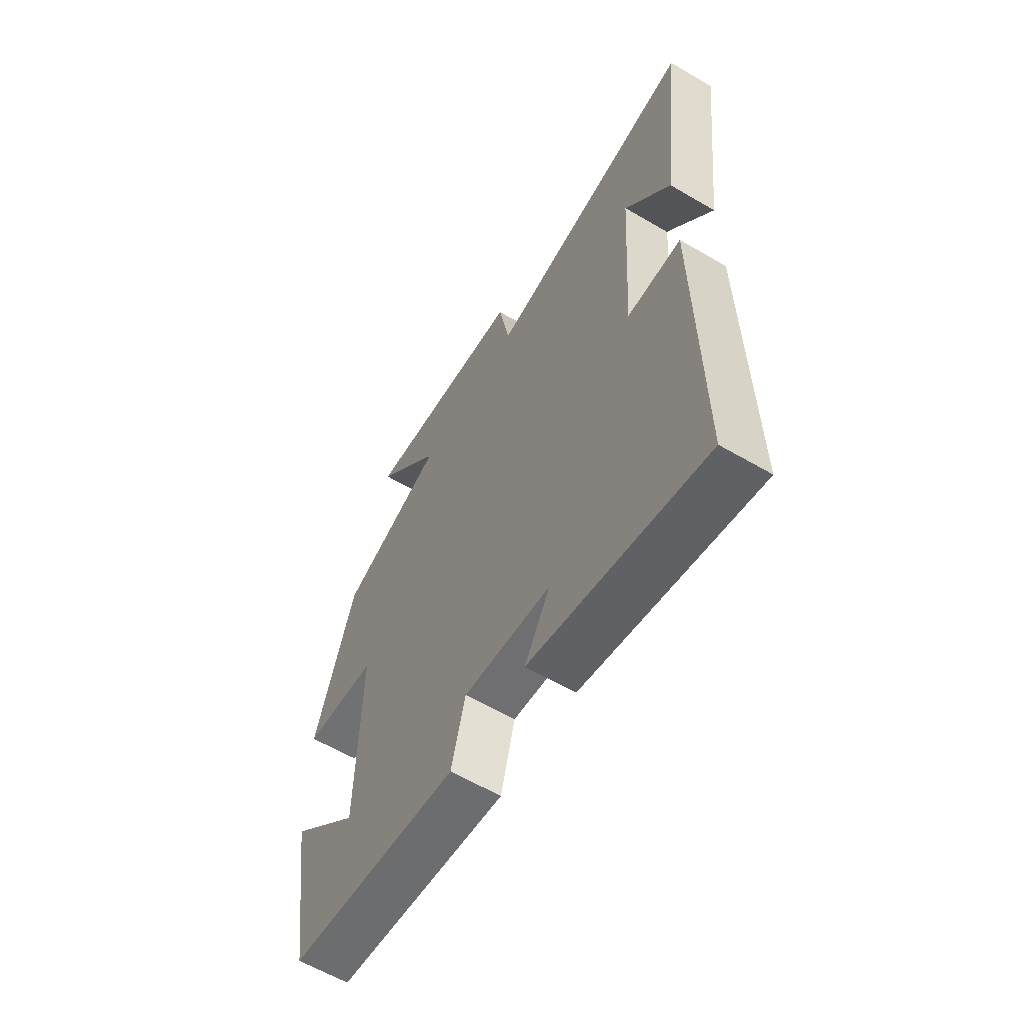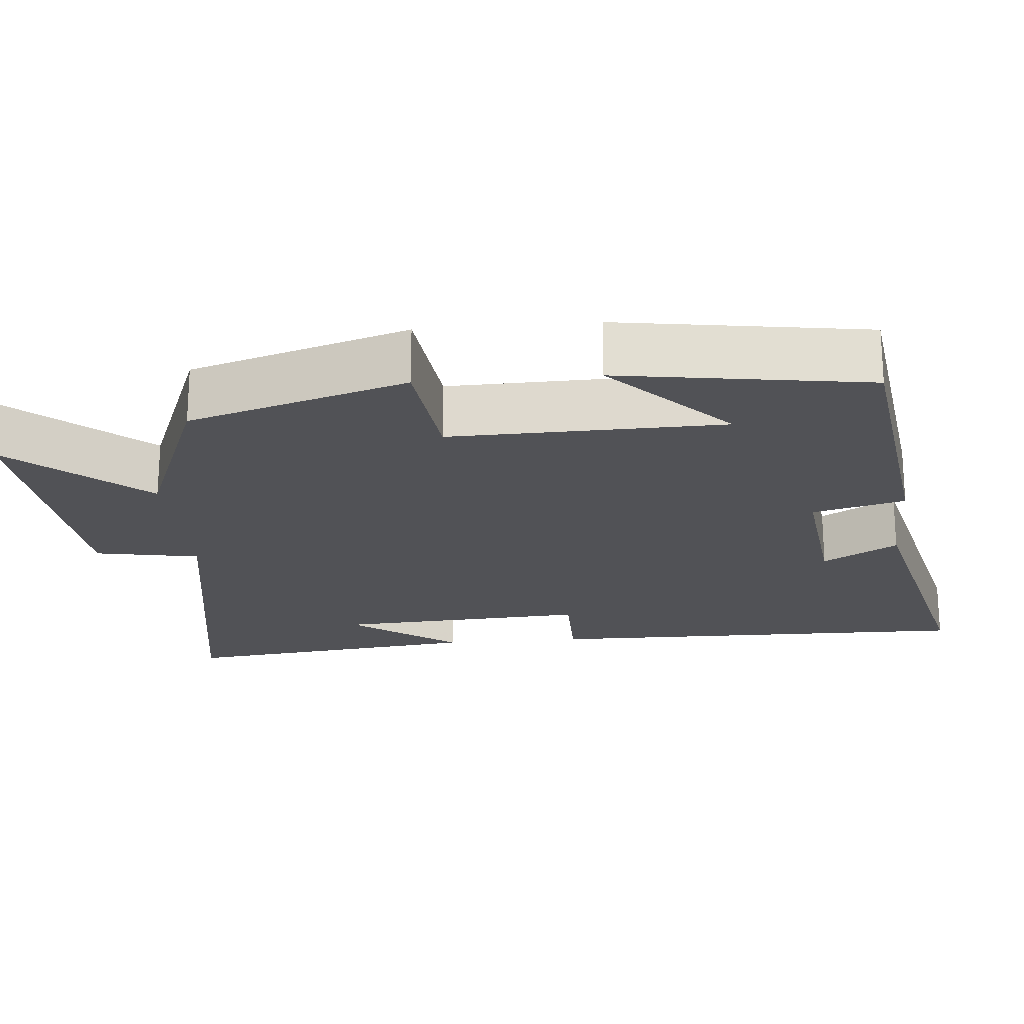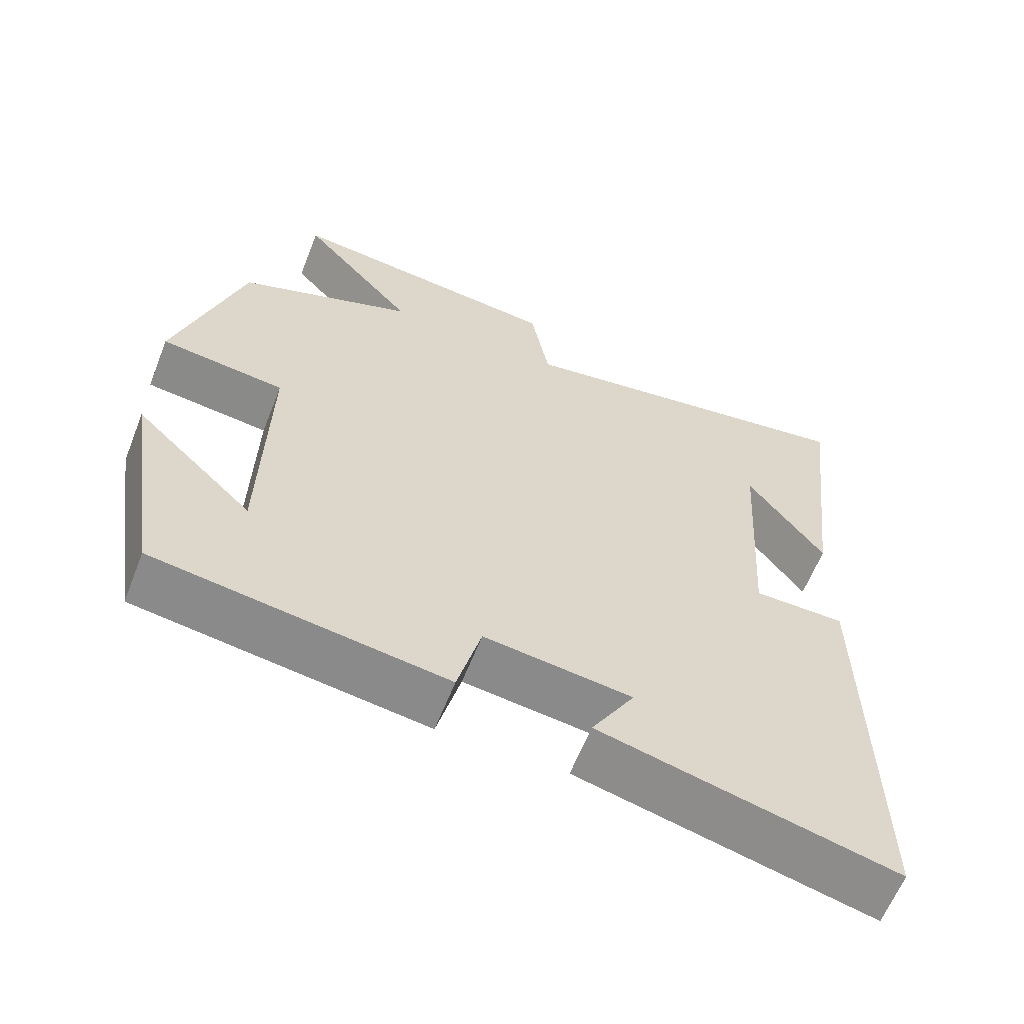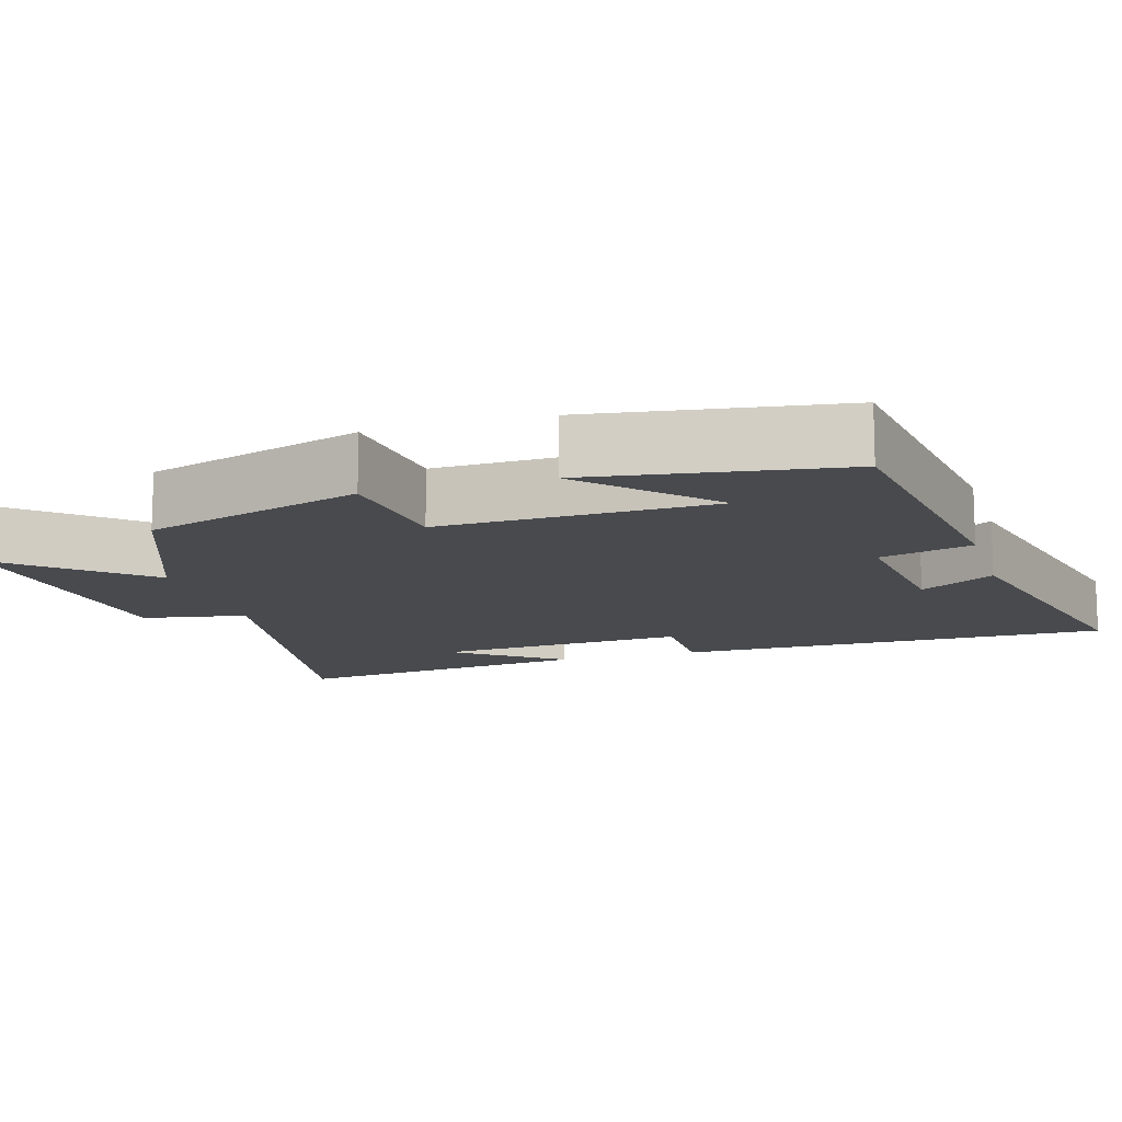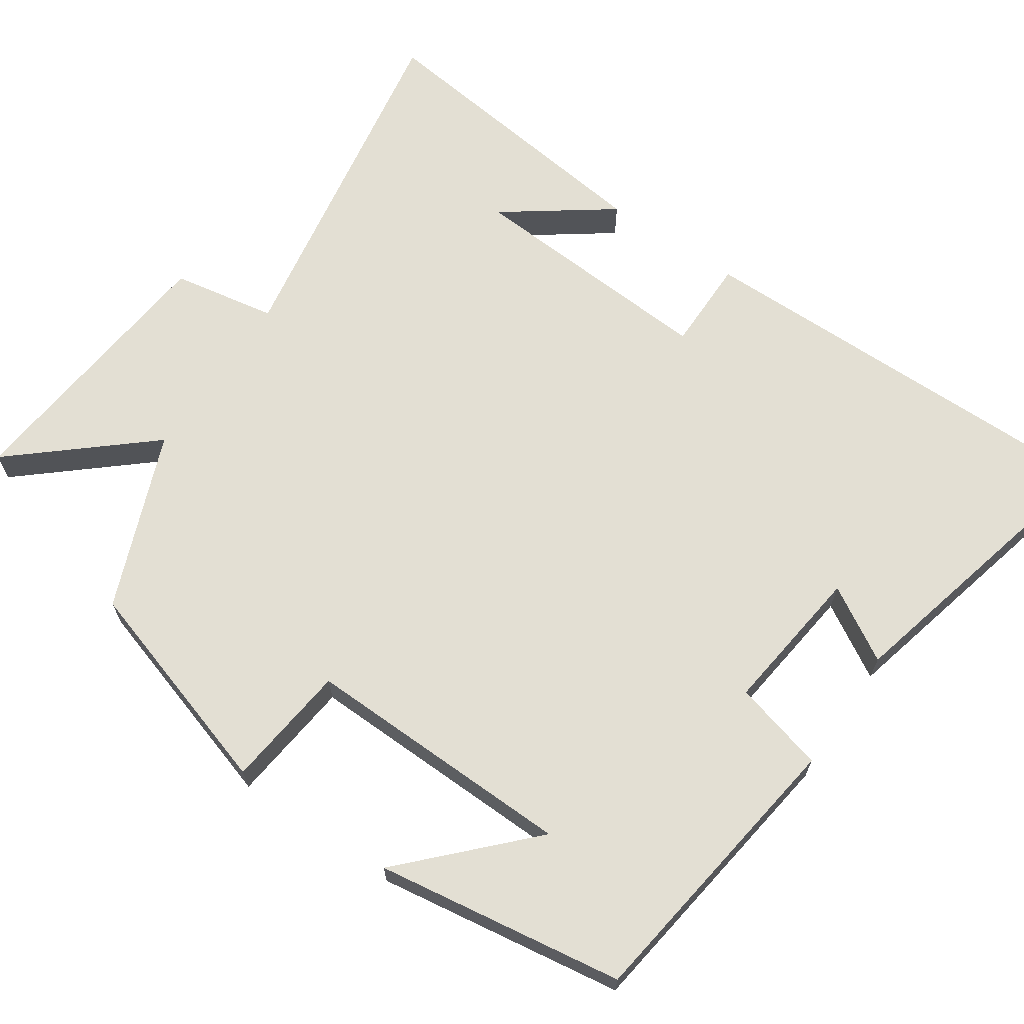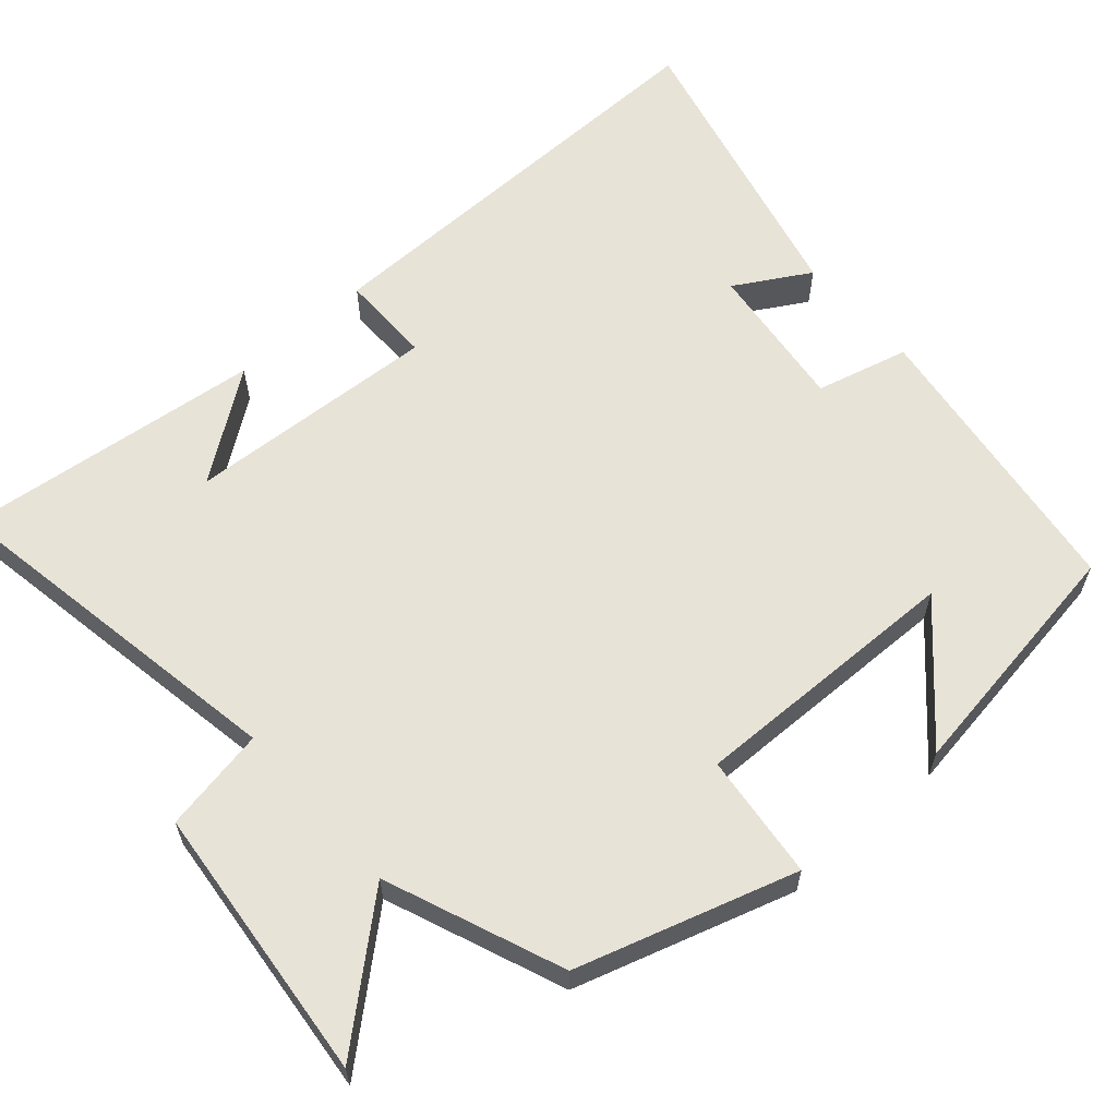
<metadata>
{"format":"obj","ext":"obj","renderer":"f3d","projection":"perspective","resolution":1024,"background":"white","views":[{"elev":-61.1,"azim":-120.8,"up":"+Z"},{"elev":-21.3,"azim":95.0,"up":"+Y"},{"elev":-61.9,"azim":158.5,"up":"+Z"},{"elev":-13.0,"azim":106.7,"up":"+Y"},{"elev":67.0,"azim":124.3,"up":"+Y"},{"elev":61.6,"azim":48.5,"up":"+Y"}]}
</metadata>
<code>
v -0.547 0.07 0.581
v -0.07 0.07 0.5
v -0.045 0.07 0.639
v 0.327 0.07 0.677
v 0.174 0.07 0.5
v 0.41 0.07 0.407
v 0.5 0.07 0.116
v 0.333 0.07 0.097
v 0.341 0.07 -0.267
v 0.5 0.07 -0.114
v 0.45 0.07 -0.446
v 0.061 0.07 -0.5
v 0.029 0.07 -0.377
v -0.169 0.07 -0.401
v -0.111 0.07 -0.5
v -0.506 0.07 -0.596
v -0.5 0.07 -0.016
v -0.377 0.07 -0.016
v -0.397 0.07 0.32
v -0.5 0.07 0.178
v -0.547 0 0.581
v -0.07 0 0.5
v -0.045 0 0.639
v 0.327 0 0.677
v 0.174 0 0.5
v 0.41 0 0.407
v 0.5 0 0.116
v 0.333 0 0.097
v 0.341 0 -0.267
v 0.5 0 -0.114
v 0.45 0 -0.446
v 0.061 0 -0.5
v 0.029 0 -0.377
v -0.169 0 -0.401
v -0.111 0 -0.5
v -0.506 0 -0.596
v -0.5 0 -0.016
v -0.377 0 -0.016
v -0.397 0 0.32
v -0.5 0 0.178
f 19 20 1
f 16 17 18
f 14 15 16
f 14 16 18
f 13 14 18 19
f 11 12 13
f 9 10 11
f 9 11 13 19
f 5 6 7 8
f 5 8 9 19
f 2 3 4 5
f 19 1 2
f 2 5 19
f 21 40 39
f 38 37 36
f 36 35 34
f 38 36 34
f 39 38 34 33
f 33 32 31
f 31 30 29
f 39 33 31 29
f 28 27 26 25
f 39 29 28 25
f 25 24 23 22
f 22 21 39
f 39 25 22
f 1 21 22 2
f 2 22 23 3
f 3 23 24 4
f 4 24 25 5
f 5 25 26 6
f 6 26 27 7
f 7 27 28 8
f 8 28 29 9
f 9 29 30 10
f 10 30 31 11
f 11 31 32 12
f 12 32 33 13
f 13 33 34 14
f 14 34 35 15
f 15 35 36 16
f 16 36 37 17
f 17 37 38 18
f 18 38 39 19
f 19 39 40 20
f 20 40 21 1

</code>
